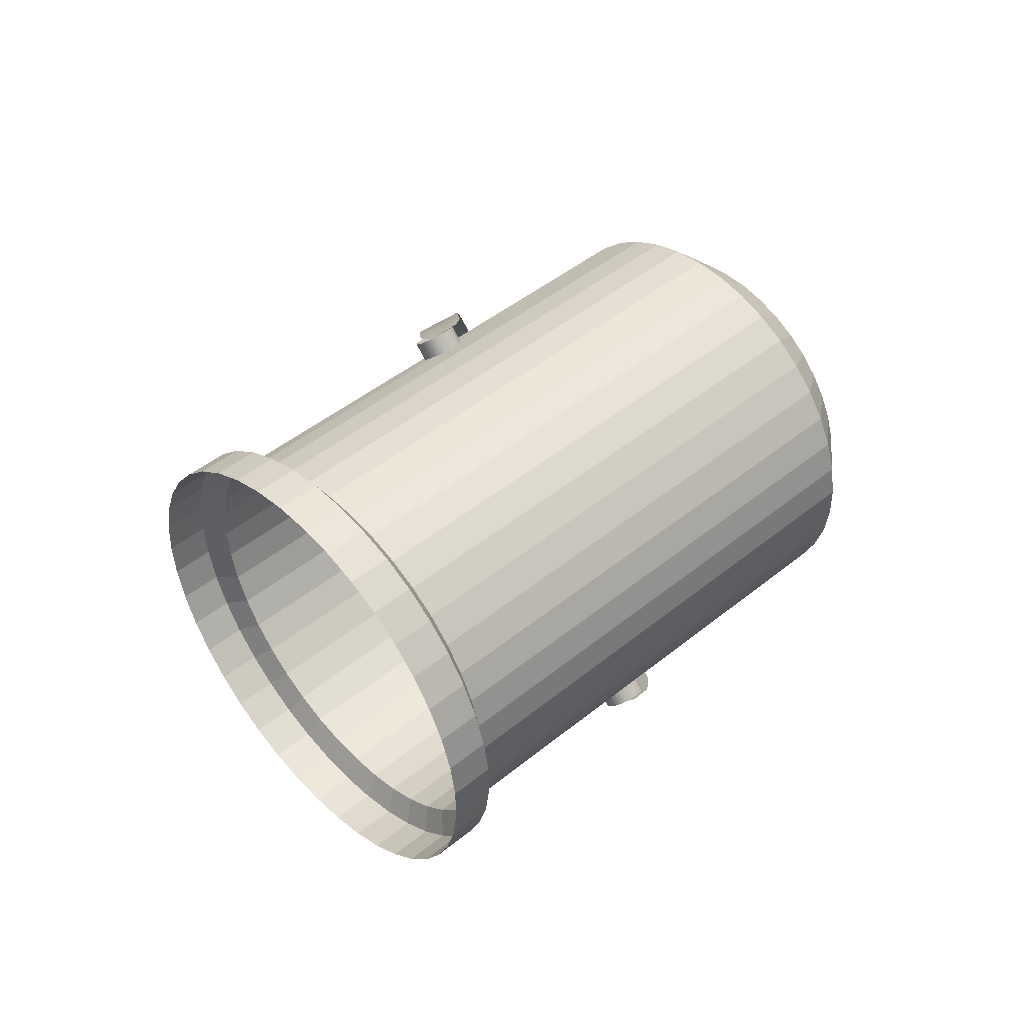
<metadata>
{"format":"obj","ext":"obj","renderer":"f3d","projection":"perspective","resolution":1024,"background":"white","views":[{"elev":-77.2,"azim":-62.6,"up":"+Y"}]}
</metadata>
<code>
v  -3.365 10.67 0.268
v  -4.087 10.67 0.2701
v  -4.087 10.67 0.2726
v  -3.365 10.67 0.2705
v  -3.365 10.66 0.2725
v  -4.087 10.66 0.2745
v  -4.087 10.66 0.2756
v  -3.365 10.66 0.2735
v  -4.087 10.65 0.2759
v  -3.365 10.65 0.2738
v  -4.087 10.65 0.2754
v  -3.365 10.65 0.2733
v  -4.087 10.64 0.2742
v  -3.365 10.64 0.2721
v  -4.087 10.64 0.2721
v  -3.365 10.64 0.27
v  -4.087 10.63 0.2694
v  -3.365 10.63 0.2673
v  -4.087 10.63 0.266
v  -3.365 10.63 0.264
v  -3.365 10.62 0.26
v  -4.087 10.62 0.262
v  -4.087 10.62 0.2577
v  -3.365 10.62 0.2556
v  -4.087 10.62 0.2529
v  -3.365 10.62 0.2508
v  -4.087 10.62 0.2479
v  -3.365 10.62 0.2458
v  -3.365 10.62 0.2406
v  -4.087 10.62 0.2427
v  -4.087 10.62 0.2375
v  -3.365 10.62 0.2354
v  -3.365 10.62 0.2304
v  -4.087 10.62 0.2325
v  -4.087 10.62 0.2276
v  -3.365 10.62 0.2255
v  -4.087 10.62 0.2231
v  -3.365 10.62 0.2211
v  -4.087 10.63 0.219
v  -3.365 10.63 0.2169
v  -4.087 10.63 0.2155
v  -3.365 10.63 0.2135
v  -4.087 10.63 0.2127
v  -3.365 10.63 0.2106
v  -4.087 10.64 0.2104
v  -3.365 10.64 0.2083
v  -4.087 10.64 0.2089
v  -3.365 10.64 0.2068
v  -4.087 10.65 0.2082
v  -3.365 10.65 0.2061
v  -4.087 10.65 0.2083
v  -3.365 10.65 0.2062
v  -4.087 10.66 0.2092
v  -3.365 10.66 0.2071
v  -4.087 10.66 0.2108
v  -3.365 10.66 0.2087
v  -4.087 10.67 0.2133
v  -3.365 10.67 0.2112
v  -4.087 10.67 0.2163
v  -3.365 10.67 0.2142
v  -4.087 10.68 0.2199
v  -3.365 10.68 0.2179
v  -3.365 10.68 0.2221
v  -4.087 10.68 0.2242
v  -4.087 10.68 0.2287
v  -3.365 10.68 0.2266
v  -3.365 10.68 0.2316
v  -4.087 10.68 0.2337
v  -4.087 10.69 0.2387
v  -3.365 10.69 0.2367
v  -4.087 10.69 0.2439
v  -3.365 10.69 0.2419
v  -3.365 10.68 0.247
v  -4.087 10.68 0.2491
v  -4.087 10.68 0.254
v  -3.365 10.68 0.252
v  -4.087 10.68 0.2588
v  -3.365 10.68 0.2567
v  -4.087 10.68 0.263
v  -3.365 10.68 0.2609
v  -4.087 10.67 0.2669
v  -3.365 10.67 0.2648
v  -4.089 10.62 0.2307
v  -4.088 10.61 0.2592
v  -4.091 10.65 0.2558
v  -4.091 10.65 0.2189
v  -4.089 10.62 0.2861
v  -4.091 10.66 0.2929
v  -4.092 10.71 0.2892
v  -4.093 10.7 0.2522
v  -4.093 10.7 0.2152
v  -4.09 10.76 0.2478
v  -4.09 10.76 0.2107
v  -4.09 10.76 0.2848
v  -4.085 10.83 0.28
v  -4.085 10.83 0.243
v  -4.085 10.82 0.206
v  -4.077 10.89 0.2382
v  -4.077 10.88 0.2012
v  -4.077 10.89 0.2753
v  -4.068 10.95 0.2706
v  -4.068 10.95 0.2337
v  -4.068 10.95 0.1967
v  -4.056 11.01 0.2291
v  -4.056 11 0.1922
v  -4.056 11.01 0.2662
v  -4.043 11.06 0.2249
v  -4.043 11.07 0.2619
v  -4.043 11.06 0.1879
v  -4.027 11.12 0.2208
v  -4.028 11.12 0.1838
v  -4.027 11.12 0.2577
v  -4.01 11.17 0.2539
v  -4.01 11.17 0.2169
v  -4.011 11.17 0.1799
v  -3.992 11.22 0.2132
v  -3.992 11.21 0.1762
v  -3.991 11.22 0.2501
v  -3.971 11.27 0.2468
v  -3.971 11.26 0.2098
v  -3.971 11.26 0.1728
v  -3.95 11.3 0.2067
v  -3.95 11.3 0.1696
v  -3.95 11.31 0.2436
v  -3.927 11.34 0.2037
v  -3.926 11.34 0.2407
v  -3.927 11.34 0.1667
v  -3.902 11.37 0.2012
v  -3.902 11.37 0.1641
v  -3.902 11.38 0.2382
v  -3.877 11.4 0.236
v  -3.877 11.4 0.199
v  -3.877 11.4 0.1619
v  -3.851 11.42 0.1601
v  -3.851 11.43 0.1971
v  -3.851 11.43 0.234
v  -3.824 11.45 0.2325
v  -3.824 11.45 0.1956
v  -3.824 11.44 0.1585
v  -3.797 11.46 0.1943
v  -3.797 11.46 0.1574
v  -3.797 11.46 0.2313
v  -3.769 11.47 0.1935
v  -3.769 11.47 0.2305
v  -3.769 11.47 0.1565
v  -3.741 11.48 0.1931
v  -3.741 11.47 0.156
v  -3.741 11.48 0.2301
v  -3.713 11.48 0.193
v  -3.713 11.48 0.2299
v  -3.713 11.47 0.156
v  -3.685 11.47 0.1562
v  -3.685 11.47 0.1933
v  -3.685 11.47 0.2303
v  -3.657 11.46 0.1939
v  -3.657 11.46 0.2309
v  -3.657 11.46 0.157
v  -3.629 11.45 0.195
v  -3.63 11.44 0.1579
v  -3.629 11.45 0.232
v  -3.603 11.43 0.1963
v  -3.602 11.43 0.2334
v  -3.603 11.42 0.1593
v  -3.576 11.4 0.1981
v  -3.577 11.4 0.1611
v  -3.576 11.4 0.235
v  -3.551 11.37 0.2002
v  -3.551 11.38 0.2372
v  -3.551 11.37 0.1631
v  -3.527 11.34 0.2026
v  -3.527 11.34 0.1656
v  -3.527 11.34 0.2396
v  -3.504 11.3 0.2053
v  -3.504 11.31 0.2423
v  -3.504 11.3 0.1683
v  -3.482 11.26 0.2084
v  -3.482 11.26 0.1713
v  -3.482 11.27 0.2454
v  -3.462 11.22 0.2117
v  -3.462 11.22 0.2486
v  -3.462 11.21 0.1747
v  -3.443 11.17 0.2152
v  -3.443 11.17 0.1782
v  -3.443 11.17 0.2522
v  -3.426 11.12 0.256
v  -3.426 11.12 0.2191
v  -3.426 11.12 0.182
v  -3.411 11.06 0.2231
v  -3.411 11.06 0.1861
v  -3.411 11.07 0.2601
v  -3.397 11.01 0.2643
v  -3.397 11.01 0.2273
v  -3.397 11 0.1903
v  -3.386 10.95 0.2317
v  -3.386 10.95 0.1947
v  -3.386 10.95 0.2687
v  -3.376 10.89 0.2732
v  -3.376 10.89 0.2362
v  -3.376 10.88 0.1992
v  -3.369 10.83 0.2409
v  -3.369 10.82 0.2039
v  -3.369 10.83 0.2779
v  -3.364 10.76 0.2828
v  -3.364 10.76 0.2458
v  -3.364 10.76 0.2089
v  -3.363 10.69 0.2513
v  -3.364 10.69 0.2143
v  -3.363 10.69 0.2883
v  -3.365 10.61 0.257
v  -3.364 10.63 0.2833
v  -3.364 10.63 0.2277
v  -3.363 10.33 -0.1426
v  -3.359 10.38 -0.1743
v  -3.359 10.42 -0.1177
v  -3.363 10.37 -0.0861
v  -3.376 10.33 -0.0553
v  -3.376 10.29 -0.1119
v  -3.397 10.24 -0.0825
v  -3.397 10.28 -0.0259
v  -3.426 10.24 0.0013
v  -3.426 10.2 -0.0552
v  -3.462 10.21 0.0259
v  -3.462 10.17 -0.0306
v  -3.504 10.18 0.047
v  -3.504 10.14 -0.0095
v  -3.551 10.15 0.0643
v  -3.551 10.11 0.0079
v  -3.603 10.09 0.0209
v  -3.603 10.13 0.0774
v  -3.657 10.12 0.086
v  -3.657 10.08 0.0294
v  -3.713 10.11 0.0897
v  -3.713 10.07 0.0332
v  -3.769 10.11 0.0887
v  -3.769 10.08 0.0322
v  -3.825 10.12 0.0828
v  -3.825 10.09 0.0263
v  -3.878 10.14 0.0724
v  -3.878 10.1 0.0158
v  -3.928 10.16 0.0574
v  -3.928 10.12 0.0008
v  -3.973 10.19 0.0383
v  -3.973 10.15 -0.0182
v  -4.012 10.22 0.0157
v  -4.012 10.19 -0.0409
v  -4.045 10.22 -0.0667
v  -4.044 10.26 -0.0101
v  -4.069 10.3 -0.0385
v  -4.07 10.27 -0.095
v  -4.087 10.35 -0.0685
v  -4.087 10.31 -0.1251
v  -4.096 10.36 -0.1563
v  -4.095 10.39 -0.0997
v  -4.095 10.44 -0.1314
v  -4.096 10.4 -0.1879
v  -4.087 10.49 -0.1627
v  -4.087 10.45 -0.2192
v  -4.07 10.53 -0.1928
v  -4.07 10.49 -0.2494
v  -4.045 10.57 -0.2212
v  -4.045 10.54 -0.2778
v  -4.013 10.61 -0.2472
v  -4.013 10.57 -0.3038
v  -3.974 10.65 -0.2701
v  -3.974 10.61 -0.3267
v  -3.929 10.67 -0.2894
v  -3.929 10.64 -0.3459
v  -3.879 10.7 -0.3047
v  -3.879 10.66 -0.3612
v  -3.826 10.71 -0.3155
v  -3.826 10.67 -0.372
v  -3.771 10.68 -0.3782
v  -3.771 10.72 -0.3217
v  -3.714 10.72 -0.3231
v  -3.714 10.69 -0.3796
v  -3.658 10.72 -0.3196
v  -3.658 10.68 -0.3762
v  -3.604 10.71 -0.3114
v  -3.604 10.67 -0.3679
v  -3.552 10.65 -0.3552
v  -3.552 10.69 -0.2986
v  -3.505 10.66 -0.2815
v  -3.505 10.62 -0.3381
v  -3.462 10.63 -0.2607
v  -3.463 10.59 -0.3171
v  -3.427 10.56 -0.2928
v  -3.426 10.59 -0.2364
v  -3.398 10.55 -0.2092
v  -3.398 10.52 -0.2658
v  -3.376 10.51 -0.18
v  -3.377 10.47 -0.2365
v  -3.364 10.46 -0.1492
v  -3.364 10.43 -0.2058
v  -3.983 10.26 0.0206
v  -4.013 10.29 -0.0026
v  -3.616 10.69 -0.2737
v  -3.57 10.67 -0.2621
v  -4.013 10.57 -0.1925
v  -3.984 10.61 -0.2159
v  -3.569 10.19 0.0645
v  -3.615 10.17 0.0763
v  -3.665 10.7 -0.281
v  -3.948 10.23 0.0411
v  -3.4 10.47 -0.1276
v  -3.396 10.43 -0.0993
v  -4.036 10.53 -0.167
v  -3.526 10.21 0.0489
v  -3.716 10.71 -0.2842
v  -3.908 10.2 0.0582
v  -3.412 10.51 -0.1554
v  -3.488 10.24 0.0299
v  -4.051 10.49 -0.1398
v  -3.766 10.7 -0.2829
v  -3.863 10.18 0.0717
v  -3.43 10.55 -0.1817
v  -4.059 10.45 -0.1116
v  -3.456 10.27 0.0078
v  -3.816 10.7 -0.2774
v  -3.815 10.17 0.0812
v  -3.457 10.59 -0.2061
v  -4.059 10.41 -0.0831
v  -3.43 10.31 -0.0167
v  -3.864 10.68 -0.2676
v  -3.765 10.16 0.0865
v  -3.489 10.62 -0.2279
v  -4.051 10.37 -0.0551
v  -3.411 10.35 -0.0432
v  -3.909 10.66 -0.2539
v  -3.714 10.16 0.0874
v  -3.527 10.65 -0.2469
v  -4.035 10.33 -0.028
v  -3.4 10.39 -0.0709
v  -3.949 10.64 -0.2365
v  -3.664 10.16 0.084
v  -3.813 10.59 0.7042
v  -3.861 10.6 0.6947
v  -3.764 11.12 0.3401
v  -3.814 11.12 0.3456
v  -3.455 11.01 0.4169
v  -3.487 11.04 0.3951
v  -3.409 10.77 0.5798
v  -3.428 10.73 0.6063
v  -4.049 10.79 0.5679
v  -4.057 10.83 0.5399
v  -3.907 11.08 0.3691
v  -3.947 11.06 0.3865
v  -3.662 10.58 0.707
v  -3.713 10.58 0.7104
v  -3.982 10.68 0.6437
v  -4.011 10.71 0.6204
v  -3.614 11.11 0.3493
v  -3.568 11.09 0.3609
v  -3.398 10.89 0.4954
v  -3.394 10.85 0.5237
v  -3.524 10.63 0.6719
v  -3.567 10.61 0.6875
v  -4.034 10.95 0.456
v  -4.011 10.99 0.4305
v  -3.906 10.62 0.6812
v  -3.714 11.13 0.3388
v  -3.429 10.97 0.4413
v  -3.454 10.69 0.6308
v  -4.057 10.87 0.5114
v  -3.763 10.58 0.7095
v  -3.862 11.1 0.3554
v  -3.525 11.07 0.3762
v  -4.033 10.75 0.595
v  -3.398 10.81 0.5521
v  -3.982 11.03 0.4071
v  -3.613 10.59 0.6993
v  -3.946 10.65 0.6641
v  -3.663 11.12 0.342
v  -3.41 10.93 0.4676
v  -3.486 10.66 0.6529
v  -4.049 10.91 0.4832
v  -3.525 11.11 0.4301
v  -3.487 11.08 0.4489
v  -4.033 10.79 0.6489
v  -4.049 10.83 0.6219
v  -3.398 10.85 0.606
v  -3.409 10.81 0.6337
v  -3.982 11.06 0.461
v  -3.947 11.09 0.4403
v  -3.613 10.63 0.7532
v  -3.662 10.62 0.7609
v  -3.946 10.68 0.718
v  -3.981 10.71 0.6975
v  -3.614 11.15 0.4032
v  -3.663 11.16 0.3958
v  -3.398 10.93 0.5492
v  -3.409 10.97 0.5215
v  -3.486 10.7 0.7067
v  -3.524 10.67 0.7259
v  -4.049 10.95 0.5371
v  -4.034 10.99 0.51
v  -3.764 11.16 0.3939
v  -3.814 11.15 0.3995
v  -3.861 10.64 0.7486
v  -3.813 10.62 0.7581
v  -3.455 11.05 0.4708
v  -3.428 10.77 0.6602
v  -4.056 10.87 0.5937
v  -3.712 10.61 0.7643
v  -3.906 11.12 0.423
v  -4.011 10.75 0.6744
v  -3.568 11.13 0.4147
v  -3.394 10.89 0.5776
v  -3.567 10.65 0.7414
v  -4.011 11.03 0.4843
v  -3.906 10.66 0.7352
v  -3.713 11.16 0.3927
v  -3.429 11.01 0.4951
v  -3.454 10.73 0.6848
v  -4.057 10.91 0.5653
v  -3.862 11.14 0.4092
v  -3.763 10.62 0.7633
v  -3.715 10.71 0.7878
v  -3.755 10.71 0.7871
v  -3.868 11.11 0.518
v  -3.833 11.13 0.5072
v  -3.601 11.12 0.5115
v  -3.567 11.1 0.5236
v  -3.463 10.93 0.6402
v  -3.466 10.9 0.6626
v  -3.951 10.82 0.7167
v  -3.969 10.85 0.6966
v  -3.6 10.74 0.7697
v  -3.636 10.73 0.779
v  -3.951 11.04 0.5665
v  -3.928 11.07 0.5481
v  -3.9 10.77 0.7512
v  -3.868 10.75 0.7647
v  -3.716 11.15 0.4941
v  -3.676 11.14 0.4966
v  -3.491 11.03 0.575
v  -3.476 11 0.5959
v  -3.987 10.95 0.6305
v  -3.981 10.98 0.6082
v  -3.536 10.78 0.7423
v  -3.511 10.81 0.7249
v  -3.795 10.72 0.7829
v  -3.796 11.14 0.4994
v  -3.537 11.08 0.5385
v  -3.475 10.87 0.6846
v  -3.981 10.88 0.6752
v  -3.9 11.09 0.5317
v  -3.675 10.72 0.7851
v  -3.637 11.14 0.5024
v  -3.928 10.79 0.735
v  -3.466 10.96 0.6178
v  -3.566 10.76 0.7574
v  -3.969 11.01 0.5867
v  -3.833 10.73 0.7753
v  -3.756 11.15 0.495
v  -3.511 11.06 0.5558
v  -3.49 10.83 0.7055
v  -3.987 10.91 0.6529
o luz003
g luz003
f 1 2 3
f 3 4 1
f 5 4 3
f 3 6 5
f 5 6 7
f 7 8 5
f 9 10 8
f 8 7 9
f 9 11 12
f 12 10 9
f 13 14 12
f 12 11 13
f 15 16 14
f 14 13 15
f 16 15 17
f 17 18 16
f 17 19 20
f 20 18 17
f 21 20 19
f 19 22 21
f 23 24 21
f 21 22 23
f 25 26 24
f 24 23 25
f 27 28 26
f 26 25 27
f 29 28 27
f 27 30 29
f 29 30 31
f 31 32 29
f 33 32 31
f 31 34 33
f 35 36 33
f 33 34 35
f 35 37 38
f 38 36 35
f 39 40 38
f 38 37 39
f 40 39 41
f 41 42 40
f 41 43 44
f 44 42 41
f 43 45 46
f 46 44 43
f 47 48 46
f 46 45 47
f 49 50 48
f 48 47 49
f 50 49 51
f 51 52 50
f 51 53 54
f 54 52 51
f 54 53 55
f 55 56 54
f 57 58 56
f 56 55 57
f 59 60 58
f 58 57 59
f 61 62 60
f 60 59 61
f 63 62 61
f 61 64 63
f 63 64 65
f 65 66 63
f 67 66 65
f 65 68 67
f 69 70 67
f 67 68 69
f 69 71 72
f 72 70 69
f 73 72 71
f 71 74 73
f 73 74 75
f 75 76 73
f 75 77 78
f 78 76 75
f 77 79 80
f 80 78 77
f 81 82 80
f 80 79 81
f 1 82 81
f 81 2 1
f 83 84 85
f 85 86 83
f 87 88 85
f 85 84 87
f 89 90 85
f 85 88 89
f 85 90 91
f 91 86 85
f 91 90 92
f 92 93 91
f 92 90 89
f 89 94 92
f 92 94 95
f 95 96 92
f 97 93 92
f 92 96 97
f 98 99 97
f 97 96 98
f 96 95 100
f 100 98 96
f 100 101 102
f 102 98 100
f 103 99 98
f 98 102 103
f 104 105 103
f 103 102 104
f 104 102 101
f 101 106 104
f 107 104 106
f 106 108 107
f 107 109 105
f 105 104 107
f 107 110 111
f 111 109 107
f 108 112 110
f 110 107 108
f 113 114 110
f 110 112 113
f 110 114 115
f 115 111 110
f 114 116 117
f 117 115 114
f 116 114 113
f 113 118 116
f 116 118 119
f 119 120 116
f 120 121 117
f 117 116 120
f 122 123 121
f 121 120 122
f 120 119 124
f 124 122 120
f 125 122 124
f 124 126 125
f 125 127 123
f 123 122 125
f 128 129 127
f 127 125 128
f 126 130 128
f 128 125 126
f 131 132 128
f 128 130 131
f 132 133 129
f 129 128 132
f 134 133 132
f 132 135 134
f 131 136 135
f 135 132 131
f 137 138 135
f 135 136 137
f 139 134 135
f 135 138 139
f 138 140 141
f 141 139 138
f 142 140 138
f 138 137 142
f 143 140 142
f 142 144 143
f 141 140 143
f 143 145 141
f 145 143 146
f 146 147 145
f 146 143 144
f 144 148 146
f 149 146 148
f 148 150 149
f 151 147 146
f 146 149 151
f 152 151 149
f 149 153 152
f 153 149 150
f 150 154 153
f 155 153 154
f 154 156 155
f 153 155 157
f 157 152 153
f 158 159 157
f 157 155 158
f 156 160 158
f 158 155 156
f 161 158 160
f 160 162 161
f 159 158 161
f 161 163 159
f 161 164 165
f 165 163 161
f 162 166 164
f 164 161 162
f 167 164 166
f 166 168 167
f 167 169 165
f 165 164 167
f 167 170 171
f 171 169 167
f 172 170 167
f 167 168 172
f 173 170 172
f 172 174 173
f 170 173 175
f 175 171 170
f 176 177 175
f 175 173 176
f 174 178 176
f 176 173 174
f 179 176 178
f 178 180 179
f 176 179 181
f 181 177 176
f 181 179 182
f 182 183 181
f 180 184 182
f 182 179 180
f 185 186 182
f 182 184 185
f 183 182 186
f 186 187 183
f 188 189 187
f 187 186 188
f 188 186 185
f 185 190 188
f 191 192 188
f 188 190 191
f 189 188 192
f 192 193 189
f 193 192 194
f 194 195 193
f 191 196 194
f 194 192 191
f 194 196 197
f 197 198 194
f 194 198 199
f 199 195 194
f 199 198 200
f 200 201 199
f 198 197 202
f 202 200 198
f 202 203 204
f 204 200 202
f 200 204 205
f 205 201 200
f 205 204 206
f 206 207 205
f 206 204 203
f 203 208 206
f 209 206 208
f 208 210 209
f 209 211 207
f 207 206 209
f 212 213 214
f 214 215 212
f 216 217 212
f 212 215 216
f 218 217 216
f 216 219 218
f 218 219 220
f 220 221 218
f 221 220 222
f 222 223 221
f 224 225 223
f 223 222 224
f 226 227 225
f 225 224 226
f 228 227 226
f 226 229 228
f 228 229 230
f 230 231 228
f 232 233 231
f 231 230 232
f 233 232 234
f 234 235 233
f 234 236 237
f 237 235 234
f 238 239 237
f 237 236 238
f 239 238 240
f 240 241 239
f 242 243 241
f 241 240 242
f 243 242 244
f 244 245 243
f 246 245 244
f 244 247 246
f 248 249 246
f 246 247 248
f 250 251 249
f 249 248 250
f 252 251 250
f 250 253 252
f 253 254 255
f 255 252 253
f 255 254 256
f 256 257 255
f 258 259 257
f 257 256 258
f 259 258 260
f 260 261 259
f 262 263 261
f 261 260 262
f 263 262 264
f 264 265 263
f 266 267 265
f 265 264 266
f 268 269 267
f 267 266 268
f 268 270 271
f 271 269 268
f 272 271 270
f 270 273 272
f 274 275 272
f 272 273 274
f 276 277 275
f 275 274 276
f 277 276 278
f 278 279 277
f 280 279 278
f 278 281 280
f 282 283 280
f 280 281 282
f 284 285 283
f 283 282 284
f 286 285 284
f 284 287 286
f 286 287 288
f 288 289 286
f 289 288 290
f 290 291 289
f 292 293 291
f 291 290 292
f 213 293 292
f 292 214 213
f 294 295 247
f 247 244 294
f 281 278 296
f 296 297 281
f 262 260 298
f 298 299 262
f 229 226 300
f 300 301 229
f 278 276 302
f 302 296 278
f 242 303 294
f 294 244 242
f 292 304 305
f 305 214 292
f 298 260 258
f 258 306 298
f 226 224 307
f 307 300 226
f 302 276 274
f 274 308 302
f 303 242 240
f 240 309 303
f 310 304 292
f 292 290 310
f 222 311 307
f 307 224 222
f 312 306 258
f 258 256 312
f 313 308 274
f 274 273 313
f 238 314 309
f 309 240 238
f 290 288 315
f 315 310 290
f 316 312 256
f 256 254 316
f 220 317 311
f 311 222 220
f 270 318 313
f 313 273 270
f 236 319 314
f 314 238 236
f 320 315 288
f 288 287 320
f 321 316 254
f 254 253 321
f 219 322 317
f 317 220 219
f 323 318 270
f 270 268 323
f 236 234 324
f 324 319 236
f 287 284 325
f 325 320 287
f 326 321 253
f 253 250 326
f 327 322 219
f 219 216 327
f 323 268 266
f 266 328 323
f 234 232 329
f 329 324 234
f 330 325 284
f 284 282 330
f 248 331 326
f 326 250 248
f 215 332 327
f 327 216 215
f 333 328 266
f 266 264 333
f 232 230 334
f 334 329 232
f 297 330 282
f 282 281 297
f 295 331 248
f 248 247 295
f 214 305 332
f 332 215 214
f 334 230 229
f 229 301 334
f 333 264 262
f 262 299 333
f 314 319 335
f 335 336 314
f 337 313 318
f 318 338 337
f 339 320 325
f 325 340 339
f 327 341 342
f 342 322 327
f 343 344 321
f 321 326 343
f 345 328 333
f 333 346 345
f 334 347 348
f 348 329 334
f 349 350 295
f 295 294 349
f 297 296 351
f 351 352 297
f 304 353 354
f 354 305 304
f 307 355 356
f 356 300 307
f 357 358 298
f 298 306 357
f 309 314 336
f 336 359 309
f 313 337 360
f 360 308 313
f 339 361 315
f 315 320 339
f 322 342 362
f 362 317 322
f 316 321 344
f 344 363 316
f 348 364 324
f 324 329 348
f 365 323 328
f 328 345 365
f 330 297 352
f 352 366 330
f 331 295 350
f 350 367 331
f 354 368 332
f 332 305 354
f 358 369 299
f 299 298 358
f 370 301 300
f 300 356 370
f 359 371 303
f 303 309 359
f 308 360 372
f 372 302 308
f 361 373 310
f 310 315 361
f 311 317 362
f 362 374 311
f 312 316 363
f 363 375 312
f 323 365 338
f 338 318 323
f 335 319 324
f 324 364 335
f 325 330 366
f 366 340 325
f 332 368 341
f 341 327 332
f 331 367 343
f 343 326 331
f 347 334 301
f 301 370 347
f 333 299 369
f 369 346 333
f 371 349 294
f 294 303 371
f 302 372 351
f 351 296 302
f 310 373 353
f 353 304 310
f 355 307 311
f 311 374 355
f 357 306 312
f 312 375 357
f 340 366 376
f 376 377 340
f 378 379 343
f 343 367 378
f 380 381 341
f 341 368 380
f 369 382 383
f 383 346 369
f 384 385 347
f 347 370 384
f 386 387 349
f 349 371 386
f 388 351 372
f 372 389 388
f 390 353 373
f 373 391 390
f 355 374 392
f 392 393 355
f 394 395 357
f 357 375 394
f 396 337 338
f 338 397 396
f 398 336 335
f 335 399 398
f 377 400 339
f 339 340 377
f 381 401 342
f 342 341 381
f 379 402 344
f 344 343 379
f 385 403 348
f 348 347 385
f 404 345 346
f 346 383 404
f 387 405 350
f 350 349 387
f 351 388 406
f 406 352 351
f 353 390 407
f 407 354 353
f 393 408 356
f 356 355 393
f 357 395 409
f 409 358 357
f 410 359 336
f 336 398 410
f 396 411 360
f 360 337 396
f 400 412 361
f 361 339 400
f 401 413 362
f 362 342 401
f 402 414 363
f 363 344 402
f 365 345 404
f 404 415 365
f 364 348 403
f 403 416 364
f 406 376 366
f 366 352 406
f 368 354 407
f 407 380 368
f 367 350 405
f 405 378 367
f 384 370 356
f 356 408 384
f 369 358 409
f 409 382 369
f 386 371 359
f 359 410 386
f 360 411 389
f 389 372 360
f 391 373 361
f 361 412 391
f 392 374 362
f 362 413 392
f 414 394 375
f 375 363 414
f 416 399 335
f 335 364 416
f 415 397 338
f 338 365 415
f 417 418 416
f 416 403 417
f 404 419 420
f 420 415 404
f 406 421 422
f 422 376 406
f 407 423 424
f 424 380 407
f 378 405 425
f 425 426 378
f 427 428 384
f 384 408 427
f 429 430 382
f 382 409 429
f 431 386 410
f 410 432 431
f 433 434 389
f 389 411 433
f 391 412 435
f 435 436 391
f 414 437 438
f 438 394 414
f 439 392 413
f 413 440 439
f 416 418 441
f 441 399 416
f 442 397 415
f 415 420 442
f 443 377 376
f 376 422 443
f 381 380 424
f 424 444 381
f 445 379 378
f 378 426 445
f 430 446 383
f 383 382 430
f 385 384 428
f 428 447 385
f 388 389 434
f 434 448 388
f 449 387 386
f 386 431 449
f 391 436 450
f 450 390 391
f 392 439 451
f 451 393 392
f 438 452 395
f 395 394 438
f 398 399 441
f 441 453 398
f 442 454 396
f 396 397 442
f 443 455 400
f 400 377 443
f 444 456 401
f 401 381 444
f 445 457 402
f 402 379 445
f 447 417 403
f 403 385 447
f 404 383 446
f 446 419 404
f 449 425 405
f 405 387 449
f 406 388 448
f 448 421 406
f 407 390 450
f 450 423 407
f 452 429 409
f 409 395 452
f 408 393 451
f 451 427 408
f 453 432 410
f 410 398 453
f 454 433 411
f 411 396 454
f 455 435 412
f 412 400 455
f 401 456 440
f 440 413 401
f 457 437 414
f 414 402 457
f 450 436 435
f 443 422 421
f 443 421 448
f 434 433 454
f 454 442 420
f 434 454 420
f 448 434 420
f 420 419 446
f 448 420 446
f 443 448 446
f 446 430 429
f 446 429 452
f 443 446 452
f 443 452 438
f 443 438 437
f 443 437 457
f 443 457 445
f 443 445 426
f 455 443 426
f 455 426 425
f 455 425 449
f 449 431 432
f 455 449 432
f 432 453 441
f 455 432 441
f 455 441 418
f 455 418 417
f 455 417 447
f 455 447 428
f 435 455 428
f 435 428 427
f 435 427 451
f 451 439 440
f 451 440 456
f 435 451 456
f 450 435 456
f 456 444 424
f 450 456 424
f 423 450 424

</code>
